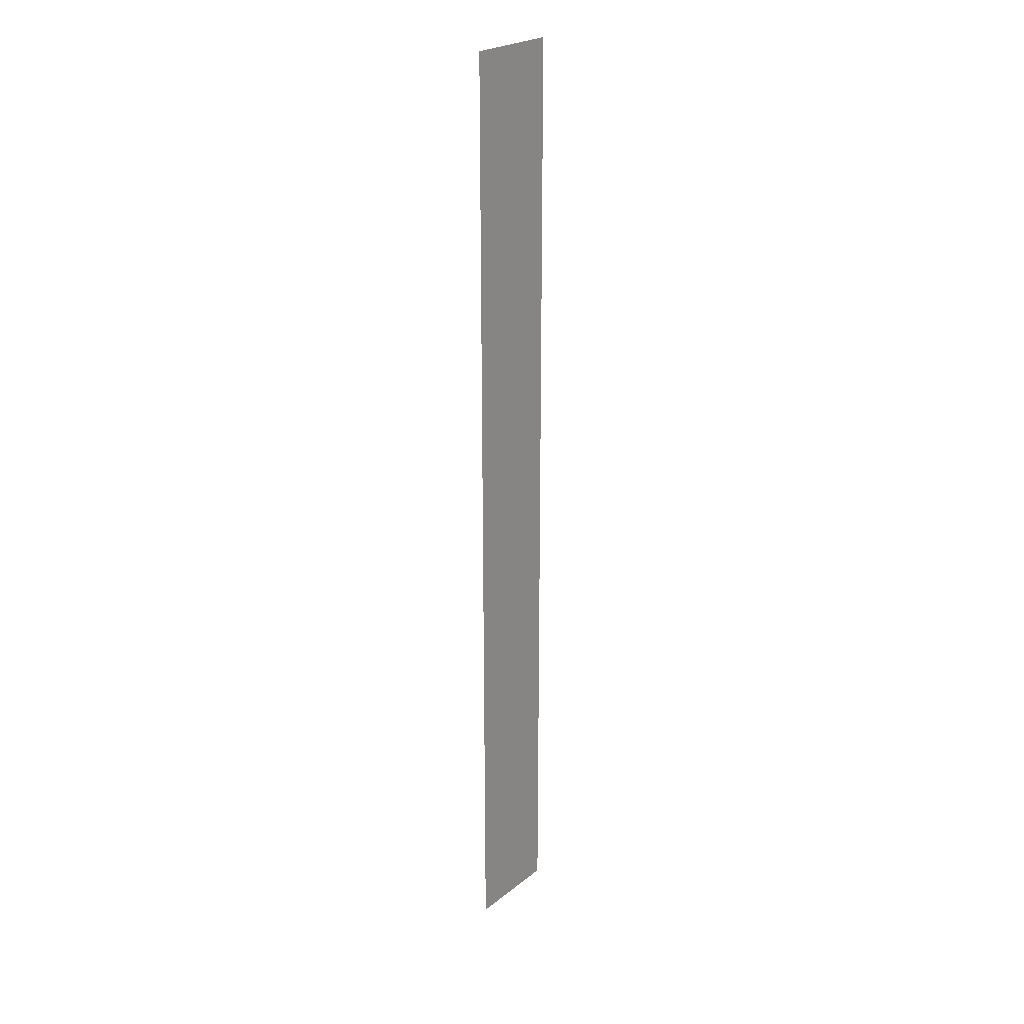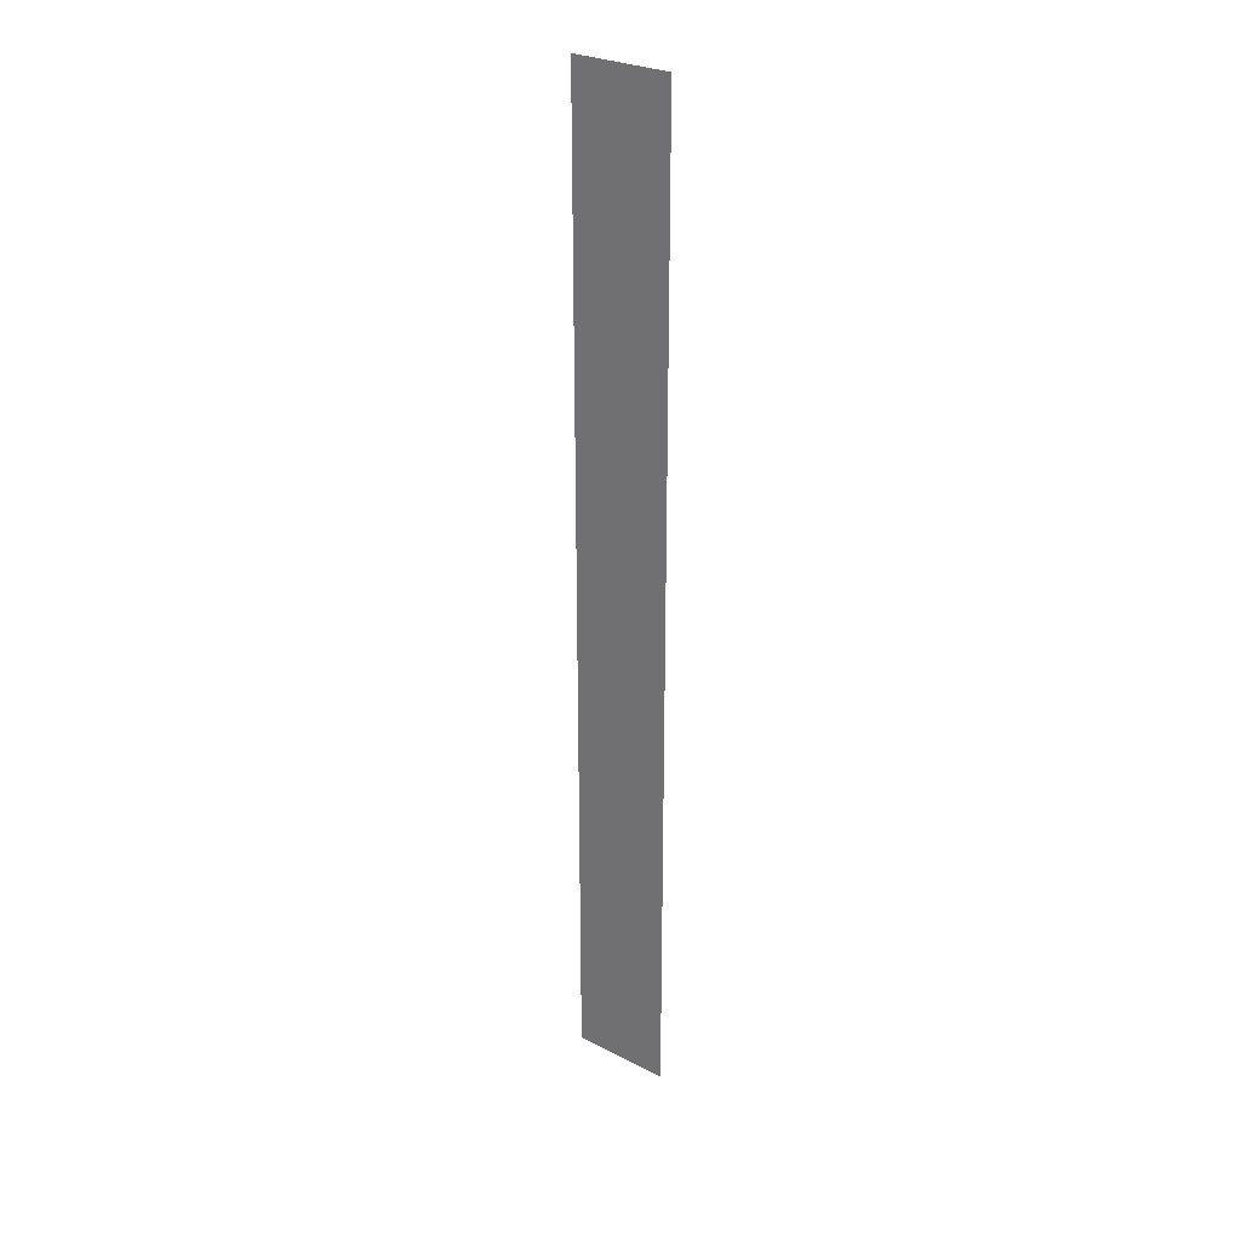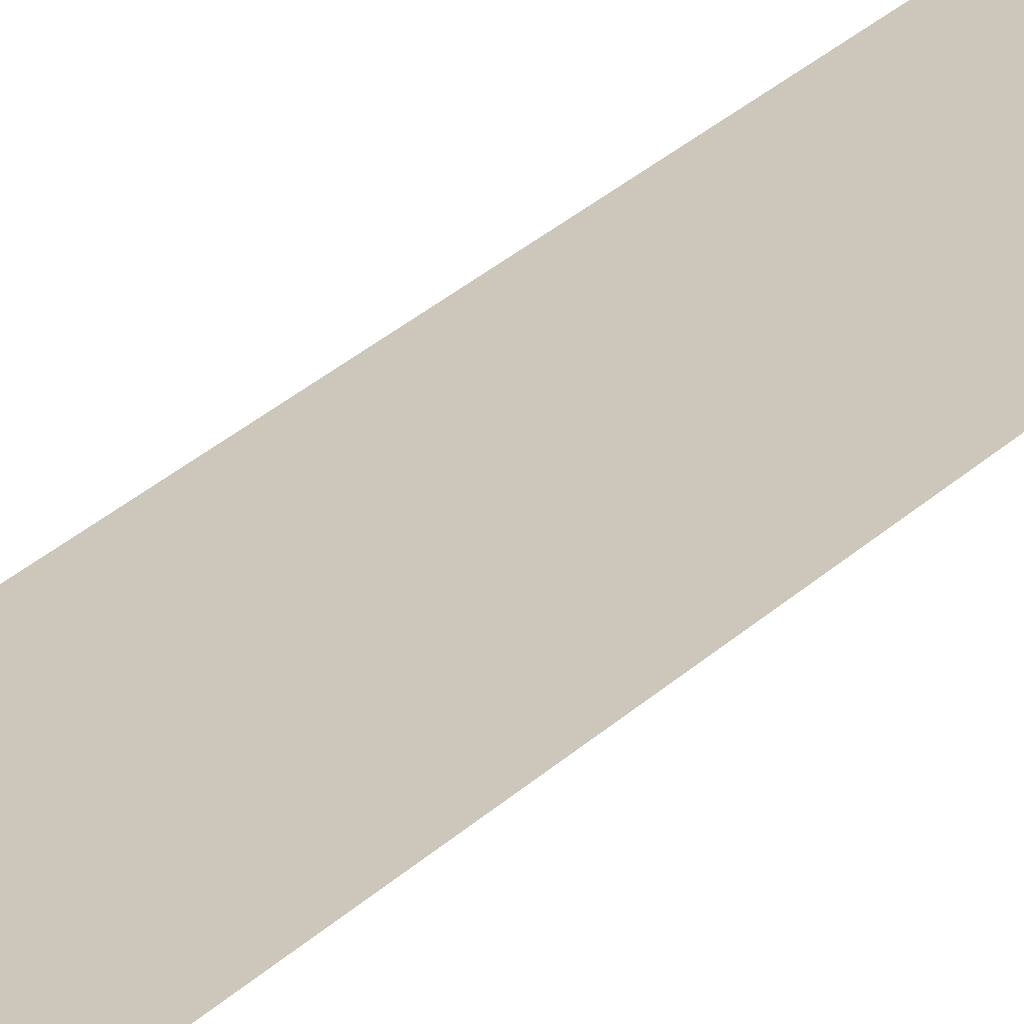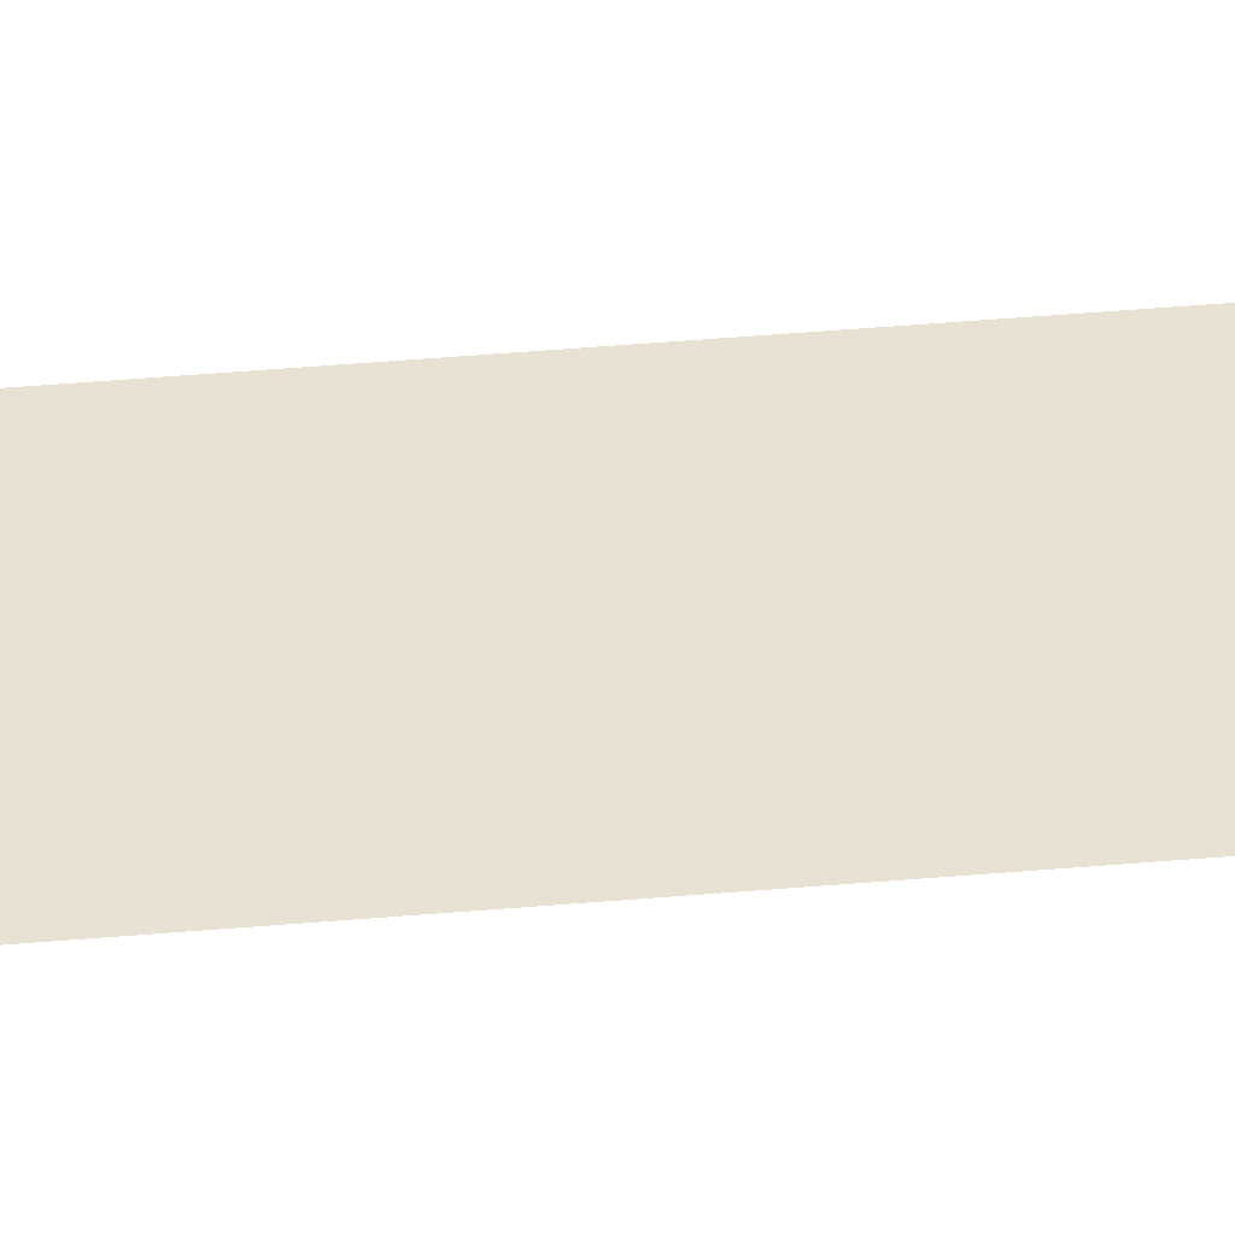
<metadata>
{"format":"obj","ext":"obj","renderer":"f3d","projection":"perspective","resolution":1024,"background":"white","views":[{"elev":24.5,"azim":-51.5,"up":"+Y"},{"elev":28.4,"azim":-142.6,"up":"+Y"},{"elev":21.4,"azim":28.4,"up":"+Z"},{"elev":40.6,"azim":83.8,"up":"+Z"}]}
</metadata>
<code>
v -11 -6 0
v -12 -6 0
v -12 -5 0
v -11 -5 0
v -11 -7 0
v -12 -7 0
v -12 -6 0
v -11 -6 0
v -11 -8 0
v -12 -8 0
v -12 -7 0
v -11 -7 0
v -11 -9 0
v -12 -9 0
v -12 -8 0
v -11 -8 0
v -11 -10 0
v -12 -10 0
v -12 -9 0
v -11 -9 0
v -11 -11 0
v -12 -11 0
v -12 -10 0
v -11 -10 0
v -11 -12 0
v -12 -12 0
v -12 -11 0
v -11 -11 0
v -11 -13 0
v -12 -13 0
v -12 -12 0
v -11 -12 0
v -11 -14 0
v -12 -14 0
v -12 -13 0
v -11 -13 0
v -11 -15 0
v -12 -15 0
v -12 -14 0
v -11 -14 0
g escenaNorte_1_mesh_0132
f 1 2 3 4
f 5 6 7 8
f 9 10 11 12
f 13 14 15 16
f 17 18 19 20
f 21 22 23 24
f 25 26 27 28
f 29 30 31 32
f 33 34 35 36
f 37 38 39 40

</code>
